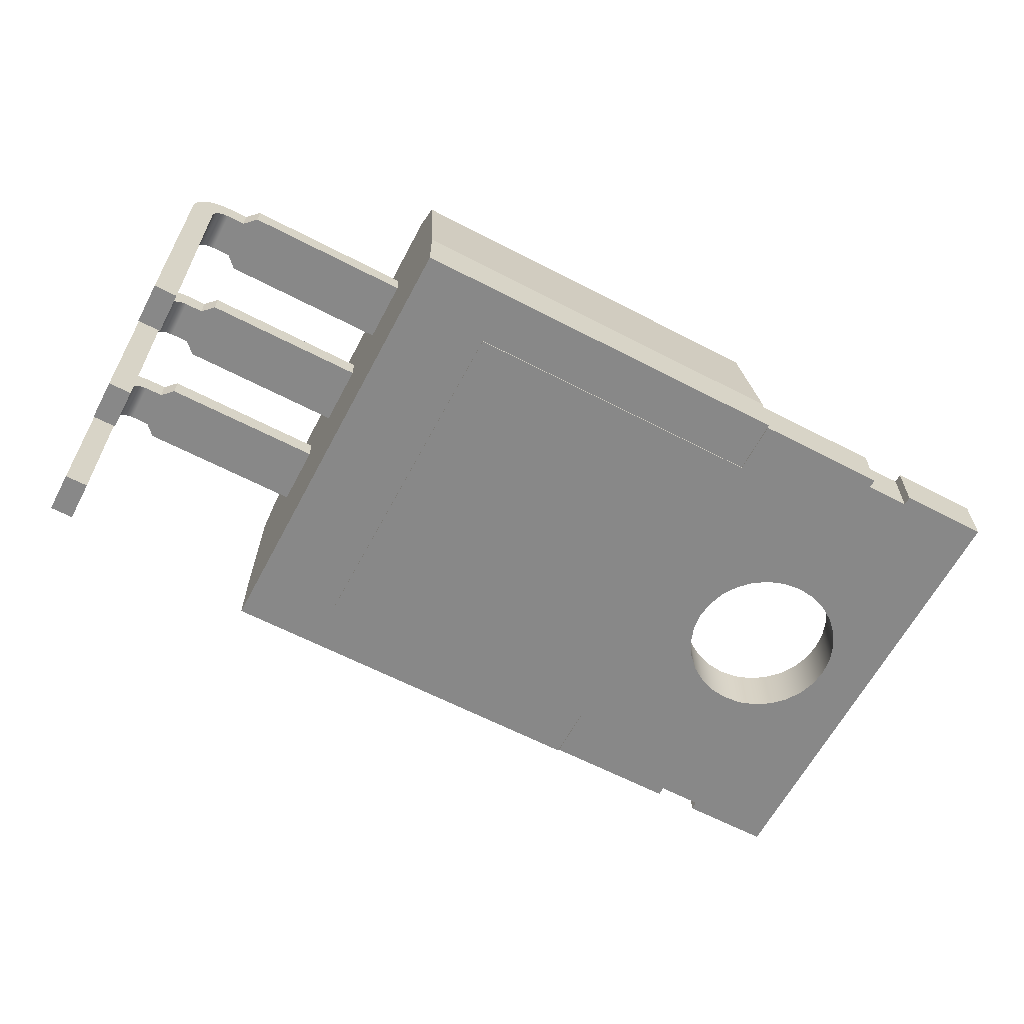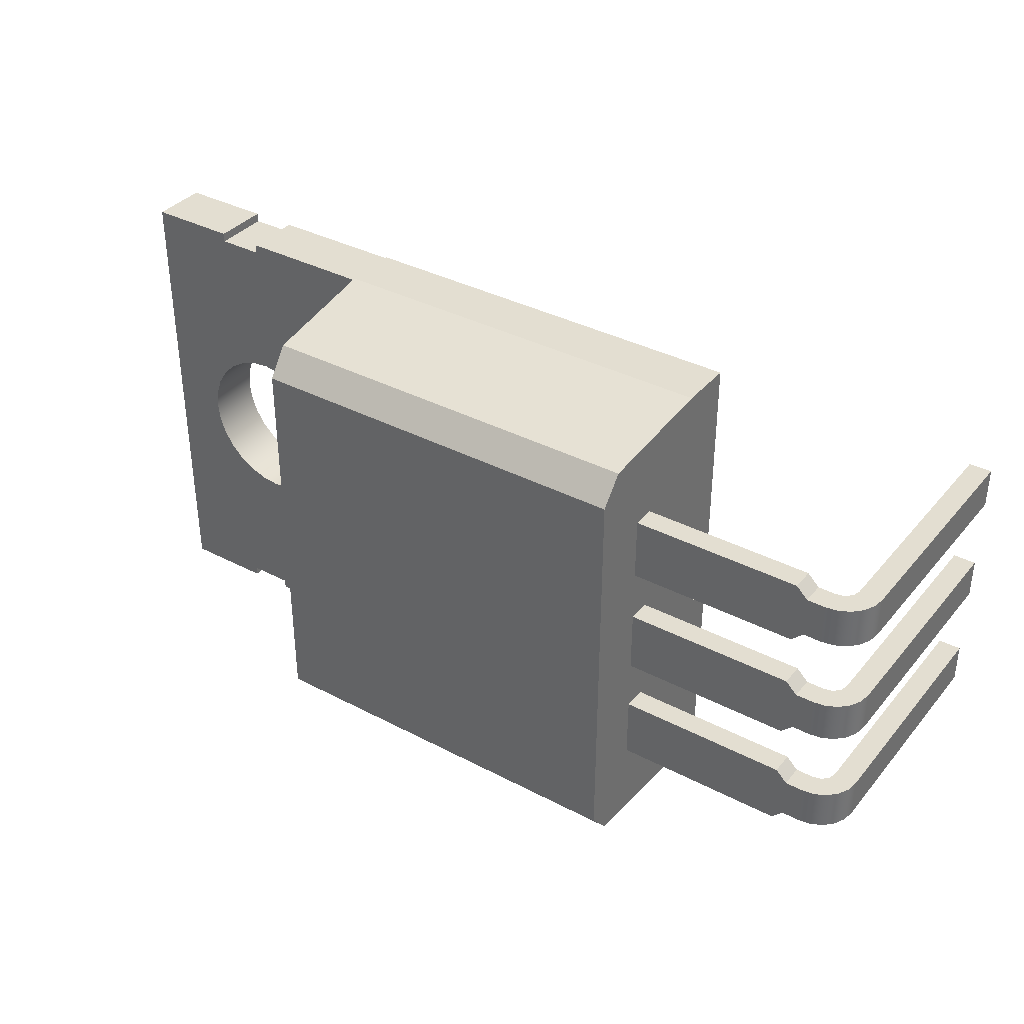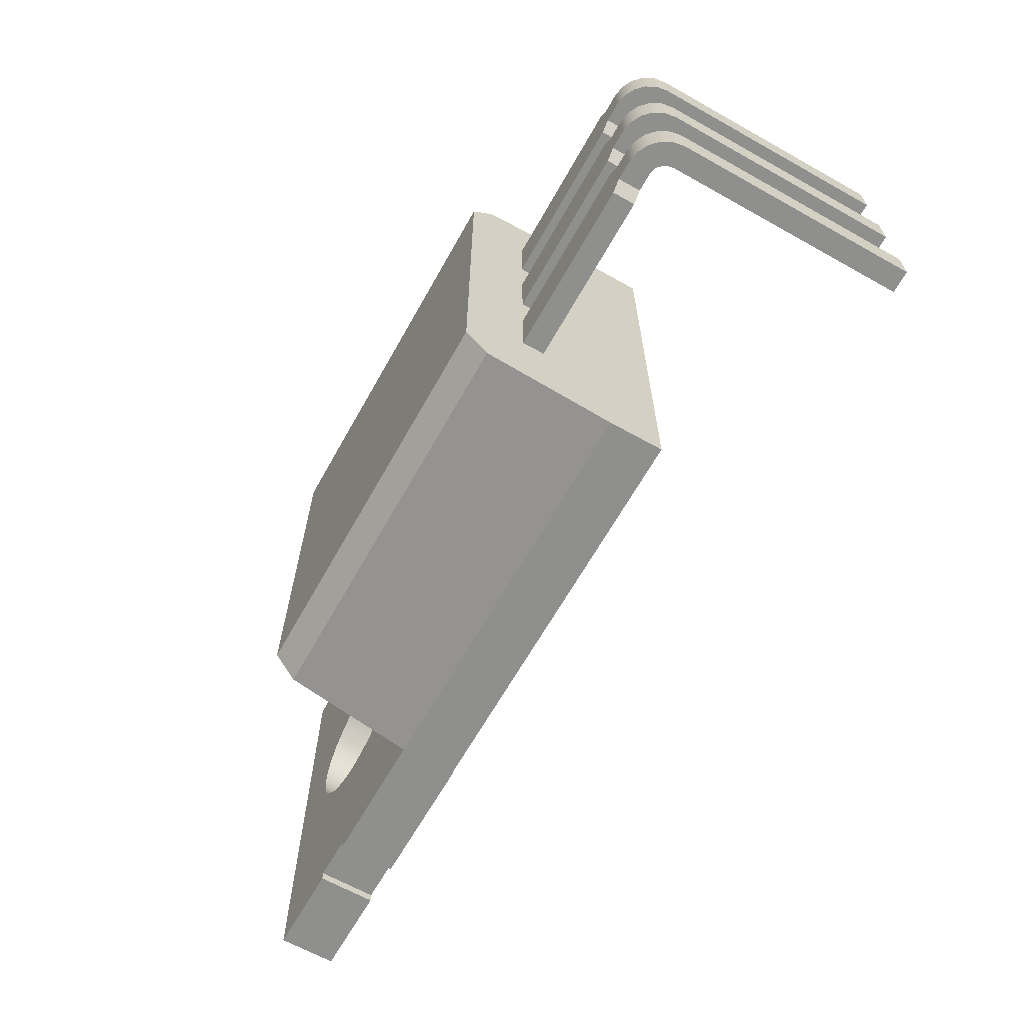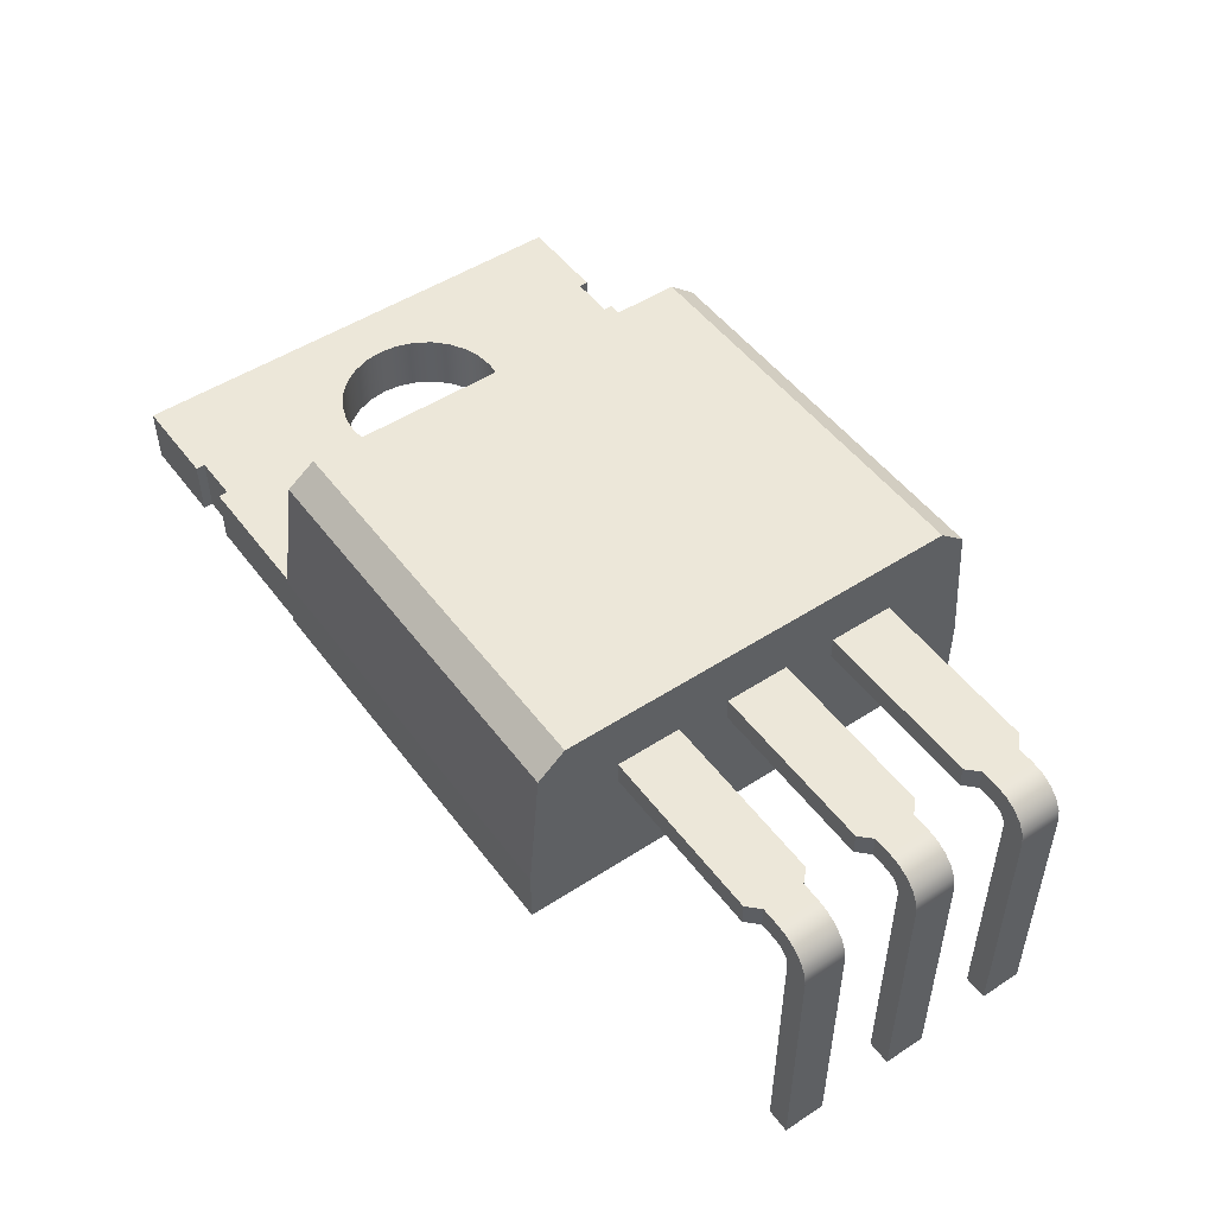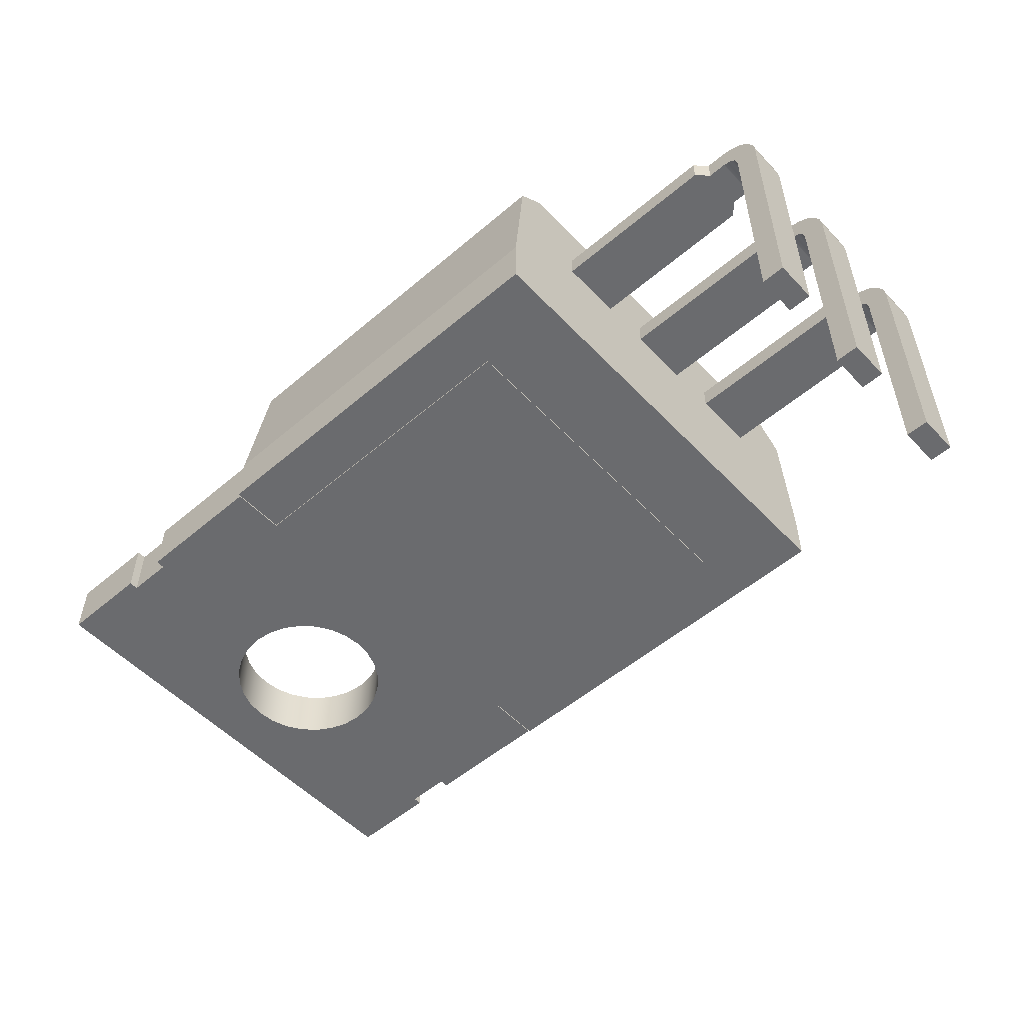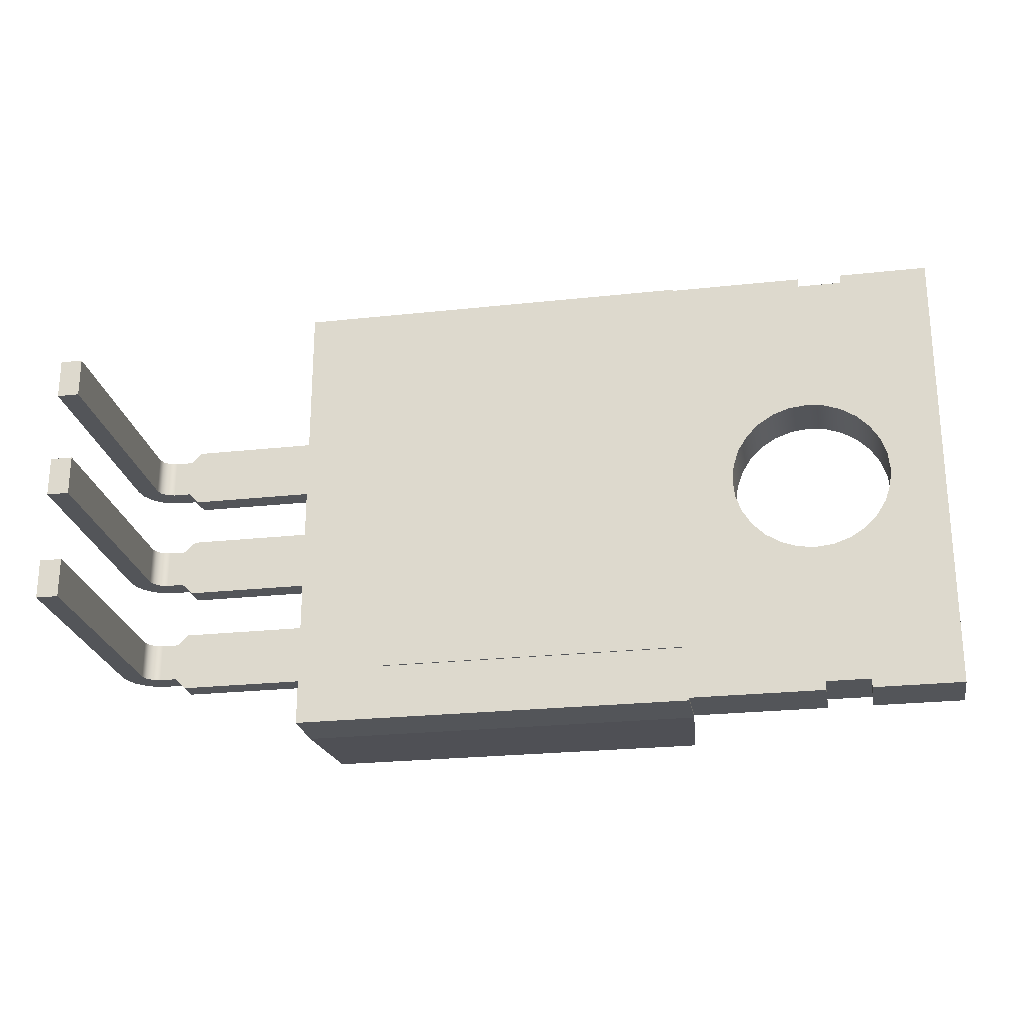
<metadata>
{"format":"obj","ext":"obj","renderer":"f3d","projection":"perspective","resolution":1024,"background":"white","views":[{"elev":-62.7,"azim":152.2,"up":"+Z"},{"elev":36.3,"azim":34.4,"up":"+Y"},{"elev":-65.1,"azim":60.6,"up":"+Y"},{"elev":49.9,"azim":54.5,"up":"+Z"},{"elev":-53.4,"azim":42.2,"up":"+Z"},{"elev":-24.3,"azim":-169.8,"up":"+Y"}]}
</metadata>
<code>
g Solid1
v -3 -5.2 0
v -3 -5.2 1.25
v -3 5.2 0
v -3 5.2 1.25
v -1.8 0 0
v -1.8 0 1.25
v -1.755 -0.4005 0
v -1.755 -0.4005 1.25
v -1.755 0.4005 0
v -1.755 0.4005 1.25
v -1.622 -0.781 0
v -1.622 -0.781 1.25
v -1.622 0.781 0
v -1.622 0.781 1.25
v -1.407 -1.122 0
v -1.407 -1.122 1.25
v -1.407 1.122 0
v -1.407 1.122 1.25
v -1.122 -1.407 0
v -1.122 -1.407 1.25
v -1.122 1.407 0
v -1.122 1.407 1.25
v -1 -5.2 0
v -1 -5.2 1.25
v -1 -5 0
v -1 -5 1.25
v -1 5 0
v -1 5 1.25
v -1 5.2 0
v -1 5.2 1.25
v -0.781 -1.622 0
v -0.781 -1.622 1.25
v -0.781 1.622 0
v -0.781 1.622 1.25
v -0.4005 -1.755 0
v -0.4005 -1.755 1.25
v -0.4005 1.755 0
v -0.4005 1.755 1.25
v 0 -5.2 0
v 0 -5.2 1.25
v 0 -5 0
v 0 -5 1.25
v 0 -1.8 0
v 0 -1.8 1.25
v 0 1.8 0
v 0 1.8 1.25
v 0 5 0
v 0 5 1.25
v 0 5.2 0
v 0 5.2 1.25
v 0.4005 -1.755 0
v 0.4005 -1.755 1.25
v 0.4005 1.755 0
v 0.4005 1.755 1.25
v 0.781 -1.622 0
v 0.781 -1.622 1.25
v 0.781 1.622 0
v 0.781 1.622 1.25
v 1.122 -1.407 0
v 1.122 -1.407 1.25
v 1.122 1.407 0
v 1.122 1.407 1.25
v 1.407 -1.122 0
v 1.407 -1.122 1.25
v 1.407 1.122 0
v 1.407 1.122 1.25
v 1.622 -0.781 0
v 1.622 -0.781 1.25
v 1.622 0.781 0
v 1.622 0.781 1.25
v 1.755 -0.4005 0
v 1.755 -0.4005 1.25
v 1.755 0.4005 0
v 1.755 0.4005 1.25
v 1.8 0 0
v 1.8 0 1.25
v 3 -5.25 0.03
v 3 -5.25 1.25
v 3 -5.2 0
v 3 -5.2 0.03
v 3 -5.2 1.25
v 3 -4 0
v 3 -4 0.03
v 3 4 0
v 3 4 0.03
v 3 5.2 0
v 3 5.2 0.03
v 3 5.2 1.25
v 3 5.25 0.03
v 3 5.25 1.25
v 3.254 -4.996 4.152
v 3.254 4.996 4.152
v 3.297 -4.403 4.65
v 3.297 4.403 4.65
v 10 -4 0
v 10 -4 0.03
v 10 4 0
v 10 4 0.03
v 12 -5.25 0.03
v 12 -5.25 1.25
v 12 -4.996 4.152
v 12 -4.403 4.65
v 12 -3.24 2.8
v 12 -3.24 3.3
v 12 -1.84 2.8
v 12 -1.84 3.3
v 12 -0.7 2.8
v 12 -0.7 3.3
v 12 0.7 2.8
v 12 0.7 3.3
v 12 1.84 2.8
v 12 1.84 3.3
v 12 3.24 2.8
v 12 3.24 3.3
v 12 4.403 4.65
v 12 4.996 4.152
v 12 5.25 0.03
v 12 5.25 1.25
v 15.75 -3.24 2.8
v 15.75 -3.24 3.3
v 15.75 -1.84 2.8
v 15.75 -1.84 3.3
v 15.75 -0.7 2.8
v 15.75 -0.7 3.3
v 15.75 0.7 2.8
v 15.75 0.7 3.3
v 15.75 1.84 2.8
v 15.75 1.84 3.3
v 15.75 3.24 2.8
v 15.75 3.24 3.3
v 16 -2.99 2.8
v 16 -2.99 3.3
v 16 -2.09 2.8
v 16 -2.09 3.3
v 16 -0.45 2.8
v 16 -0.45 3.3
v 16 0.45 2.8
v 16 0.45 3.3
v 16 2.09 2.8
v 16 2.09 3.3
v 16 2.99 2.8
v 16 2.99 3.3
v 16.4 -2.99 2.8
v 16.4 -2.99 3.3
v 16.4 -2.09 2.8
v 16.4 -2.09 3.3
v 16.4 -0.45 2.8
v 16.4 -0.45 3.3
v 16.4 0.45 2.8
v 16.4 0.45 3.3
v 16.4 2.09 2.8
v 16.4 2.09 3.3
v 16.4 2.99 2.8
v 16.4 2.99 3.3
v 16.57 -2.99 2.753
v 16.57 -2.09 2.753
v 16.57 -0.45 2.753
v 16.57 0.45 2.753
v 16.57 2.09 2.753
v 16.57 2.99 2.753
v 16.66 -2.99 3.258
v 16.66 -2.09 3.258
v 16.66 -0.45 3.258
v 16.66 0.45 3.258
v 16.66 2.09 3.258
v 16.66 2.99 3.258
v 16.7 -2.99 2.625
v 16.7 -2.09 2.625
v 16.7 -0.45 2.625
v 16.7 0.45 2.625
v 16.7 2.09 2.625
v 16.7 2.99 2.625
v 16.75 -2.99 -3
v 16.75 -2.99 2.45
v 16.75 -2.09 -3
v 16.75 -2.09 2.45
v 16.75 -0.45 -3
v 16.75 -0.45 2.45
v 16.75 0.45 -3
v 16.75 0.45 2.45
v 16.75 2.09 -3
v 16.75 2.09 2.45
v 16.75 2.99 -3
v 16.75 2.99 2.45
v 16.9 -2.99 3.138
v 16.9 -2.09 3.138
v 16.9 -0.45 3.138
v 16.9 0.45 3.138
v 16.9 2.09 3.138
v 16.9 2.99 3.138
v 17.09 -2.99 2.95
v 17.09 -2.09 2.95
v 17.09 -0.45 2.95
v 17.09 0.45 2.95
v 17.09 2.09 2.95
v 17.09 2.99 2.95
v 17.21 -2.99 2.713
v 17.21 -2.09 2.713
v 17.21 -0.45 2.713
v 17.21 0.45 2.713
v 17.21 2.09 2.713
v 17.21 2.99 2.713
v 17.25 -2.99 -3
v 17.25 -2.99 2.45
v 17.25 -2.09 -3
v 17.25 -2.09 2.45
v 17.25 -0.45 -3
v 17.25 -0.45 2.45
v 17.25 0.45 -3
v 17.25 0.45 2.45
v 17.25 2.09 -3
v 17.25 2.09 2.45
v 17.25 2.99 -3
v 17.25 2.99 2.45
f 105 133 103
f 103 133 131
f 103 131 119
f 105 121 133
f 133 145 131
f 131 145 143
f 122 106 134
f 134 106 104
f 134 104 132
f 132 104 120
f 132 144 134
f 134 144 146
f 132 120 131
f 131 120 119
f 133 121 134
f 134 121 122
f 132 131 144
f 144 131 143
f 144 143 155
f 144 155 161
f 161 155 167
f 161 167 185
f 185 167 174
f 185 174 191
f 191 174 204
f 191 204 197
f 174 173 204
f 204 173 203
f 133 134 145
f 145 134 146
f 145 146 156
f 156 146 162
f 156 162 168
f 168 162 186
f 168 186 176
f 176 186 192
f 176 192 206
f 206 192 198
f 205 175 206
f 206 175 176
f 115 114 116
f 116 114 113
f 116 113 118
f 118 113 111
f 118 111 109
f 109 111 110
f 110 111 112
f 110 112 115
f 115 112 114
f 115 102 110
f 110 102 108
f 108 102 106
f 108 106 107
f 107 106 105
f 107 105 100
f 100 105 103
f 100 103 101
f 101 103 104
f 101 104 102
f 102 104 106
f 100 99 107
f 107 99 117
f 107 117 109
f 109 117 118
f 106 122 105
f 105 122 121
f 143 145 155
f 155 145 156
f 155 156 167
f 167 156 168
f 167 168 174
f 174 168 176
f 103 119 104
f 104 119 120
f 144 161 146
f 146 161 162
f 162 161 185
f 162 185 186
f 186 185 191
f 186 191 192
f 192 191 197
f 192 197 198
f 198 197 204
f 198 204 206
f 175 173 176
f 176 173 174
f 203 173 205
f 205 173 175
f 203 205 204
f 204 205 206
f 115 116 94
f 94 116 92
f 115 94 102
f 102 94 93
f 102 93 101
f 101 93 91
f 101 91 100
f 100 91 78
f 100 78 99
f 99 78 77
f 83 96 80
f 80 96 77
f 77 96 99
f 99 96 98
f 99 98 117
f 117 98 89
f 89 98 87
f 87 98 85
f 90 118 89
f 89 118 117
f 116 118 92
f 92 118 90
f 110 126 109
f 109 126 125
f 109 137 107
f 107 137 135
f 107 135 123
f 109 125 137
f 137 149 135
f 135 149 147
f 107 123 108
f 108 123 124
f 126 110 138
f 138 110 108
f 138 108 136
f 136 108 124
f 136 148 138
f 138 148 150
f 114 130 113
f 113 130 129
f 113 141 111
f 111 141 139
f 111 139 127
f 113 129 141
f 141 153 139
f 139 153 151
f 111 127 112
f 112 127 128
f 130 114 142
f 142 114 112
f 142 112 140
f 140 112 128
f 140 152 142
f 142 152 154
f 93 94 91
f 91 94 92
f 91 92 81
f 81 92 88
f 88 92 90
f 81 78 91
f 78 81 77
f 77 81 80
f 83 80 82
f 82 80 79
f 96 83 95
f 95 83 82
f 98 96 97
f 97 96 95
f 85 98 84
f 84 98 97
f 87 85 86
f 86 85 84
f 88 90 87
f 87 90 89
f 137 125 138
f 138 125 126
f 137 138 149
f 149 138 150
f 149 150 158
f 158 150 164
f 158 164 170
f 170 164 188
f 170 188 180
f 180 188 194
f 180 194 210
f 210 194 200
f 209 179 210
f 210 179 180
f 147 149 157
f 157 149 158
f 157 158 169
f 169 158 170
f 169 170 178
f 178 170 180
f 136 135 148
f 148 135 147
f 148 147 157
f 148 157 163
f 163 157 169
f 163 169 187
f 187 169 178
f 187 178 193
f 193 178 208
f 193 208 199
f 178 177 208
f 208 177 207
f 136 124 135
f 135 124 123
f 148 163 150
f 150 163 164
f 164 163 187
f 164 187 188
f 188 187 193
f 188 193 194
f 194 193 199
f 194 199 200
f 200 199 208
f 200 208 210
f 141 129 142
f 142 129 130
f 141 142 153
f 153 142 154
f 153 154 160
f 160 154 166
f 160 166 172
f 172 166 190
f 172 190 184
f 184 190 196
f 184 196 214
f 214 196 202
f 213 183 214
f 214 183 184
f 151 153 159
f 159 153 160
f 159 160 171
f 171 160 172
f 171 172 182
f 182 172 184
f 140 139 152
f 152 139 151
f 152 151 159
f 152 159 165
f 165 159 171
f 165 171 189
f 189 171 182
f 189 182 195
f 195 182 212
f 195 212 201
f 182 181 212
f 212 181 211
f 140 128 139
f 139 128 127
f 152 165 154
f 154 165 166
f 166 165 189
f 166 189 190
f 190 189 195
f 190 195 196
f 196 195 201
f 196 201 202
f 202 201 212
f 202 212 214
f 50 48 88
f 88 48 62
f 88 62 66
f 28 38 48
f 48 38 46
f 48 46 54
f 30 4 28
f 28 4 18
f 28 18 22
f 2 6 4
f 4 6 10
f 4 10 14
f 24 26 2
f 2 26 16
f 2 16 12
f 42 36 26
f 26 36 32
f 26 32 20
f 40 81 42
f 42 81 60
f 42 60 56
f 88 76 81
f 81 76 72
f 81 72 68
f 68 64 81
f 81 64 60
f 56 52 42
f 42 52 44
f 42 44 36
f 20 16 26
f 12 8 2
f 2 8 6
f 14 18 4
f 22 34 28
f 28 34 38
f 54 58 48
f 48 58 62
f 66 70 88
f 88 70 74
f 88 74 76
f 81 40 80
f 80 40 39
f 80 39 79
f 79 41 82
f 82 41 51
f 82 51 55
f 79 39 41
f 25 35 41
f 41 35 43
f 41 43 51
f 23 1 25
f 25 1 31
f 25 31 35
f 3 5 1
f 1 5 7
f 1 7 11
f 29 27 3
f 3 27 33
f 3 33 21
f 33 27 37
f 37 27 47
f 37 47 45
f 45 47 53
f 53 47 84
f 53 84 57
f 57 84 61
f 61 84 65
f 65 84 69
f 69 84 73
f 73 84 97
f 73 97 75
f 75 97 95
f 75 95 71
f 71 95 82
f 71 82 67
f 67 82 63
f 63 82 59
f 59 82 55
f 49 86 47
f 47 86 84
f 21 17 3
f 3 17 13
f 3 13 9
f 9 5 3
f 11 15 1
f 1 15 19
f 1 19 31
f 88 87 50
f 50 87 49
f 49 87 86
f 210 208 209
f 209 208 207
f 207 177 209
f 209 177 179
f 178 180 177
f 177 180 179
f 214 212 213
f 213 212 211
f 211 181 213
f 213 181 183
f 182 184 181
f 181 184 183
f 49 47 50
f 50 47 48
f 47 27 48
f 48 27 28
f 27 29 28
f 28 29 30
f 29 3 30
f 30 3 4
f 3 1 4
f 4 1 2
f 1 23 2
f 2 23 24
f 23 25 24
f 24 25 26
f 25 41 26
f 26 41 42
f 41 39 42
f 42 39 40
f 74 73 76
f 76 73 75
f 76 75 72
f 72 75 71
f 72 71 68
f 68 71 67
f 68 67 64
f 64 67 63
f 64 63 60
f 60 63 59
f 60 59 56
f 56 59 55
f 56 55 52
f 52 55 51
f 52 51 44
f 44 51 43
f 44 43 36
f 36 43 35
f 36 35 32
f 32 35 31
f 32 31 20
f 20 31 19
f 20 19 16
f 16 19 15
f 16 15 12
f 12 15 11
f 12 11 8
f 8 11 7
f 8 7 6
f 6 7 5
f 6 5 10
f 10 5 9
f 10 9 14
f 14 9 13
f 14 13 18
f 18 13 17
f 18 17 22
f 22 17 21
f 22 21 34
f 34 21 33
f 34 33 38
f 38 33 37
f 38 37 46
f 46 37 45
f 46 45 54
f 54 45 53
f 54 53 58
f 58 53 57
f 58 57 62
f 62 57 61
f 62 61 66
f 66 61 65
f 66 65 70
f 70 65 69
f 70 69 74
f 74 69 73

</code>
